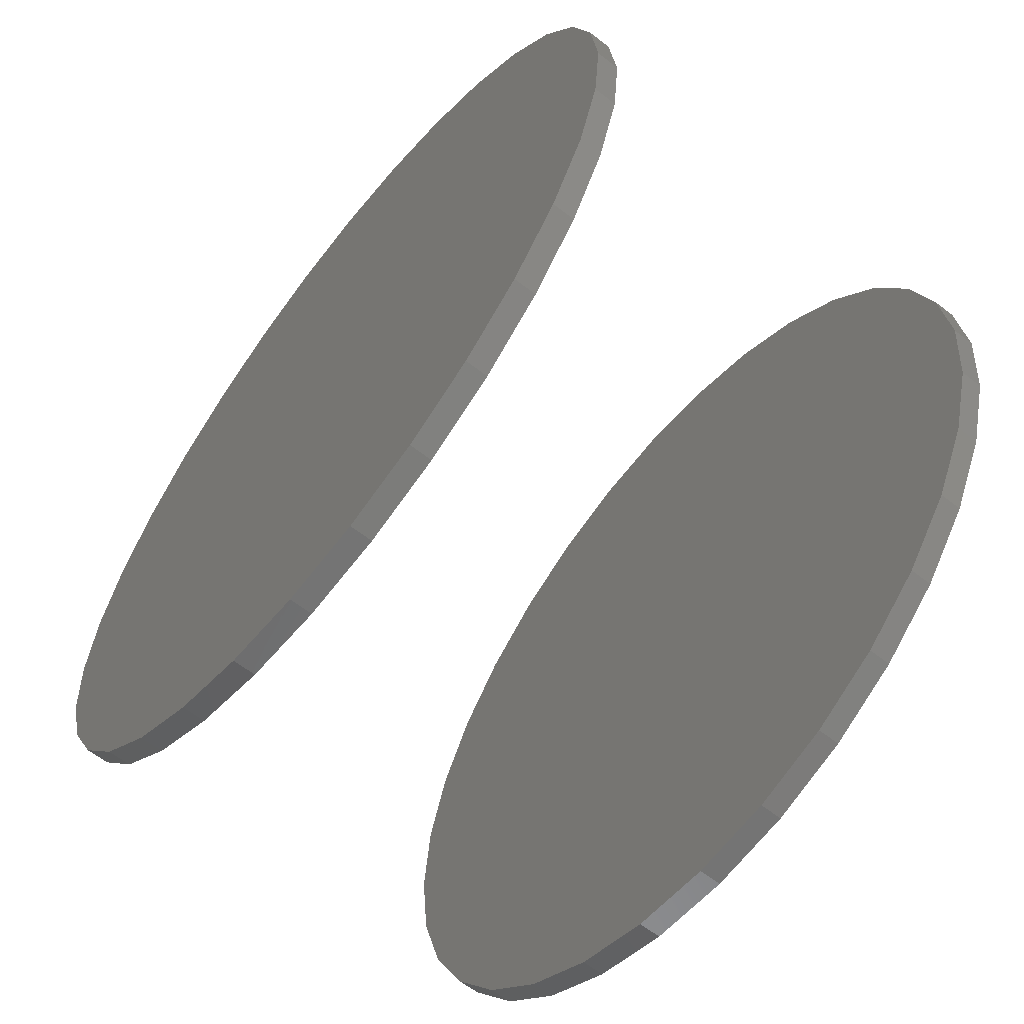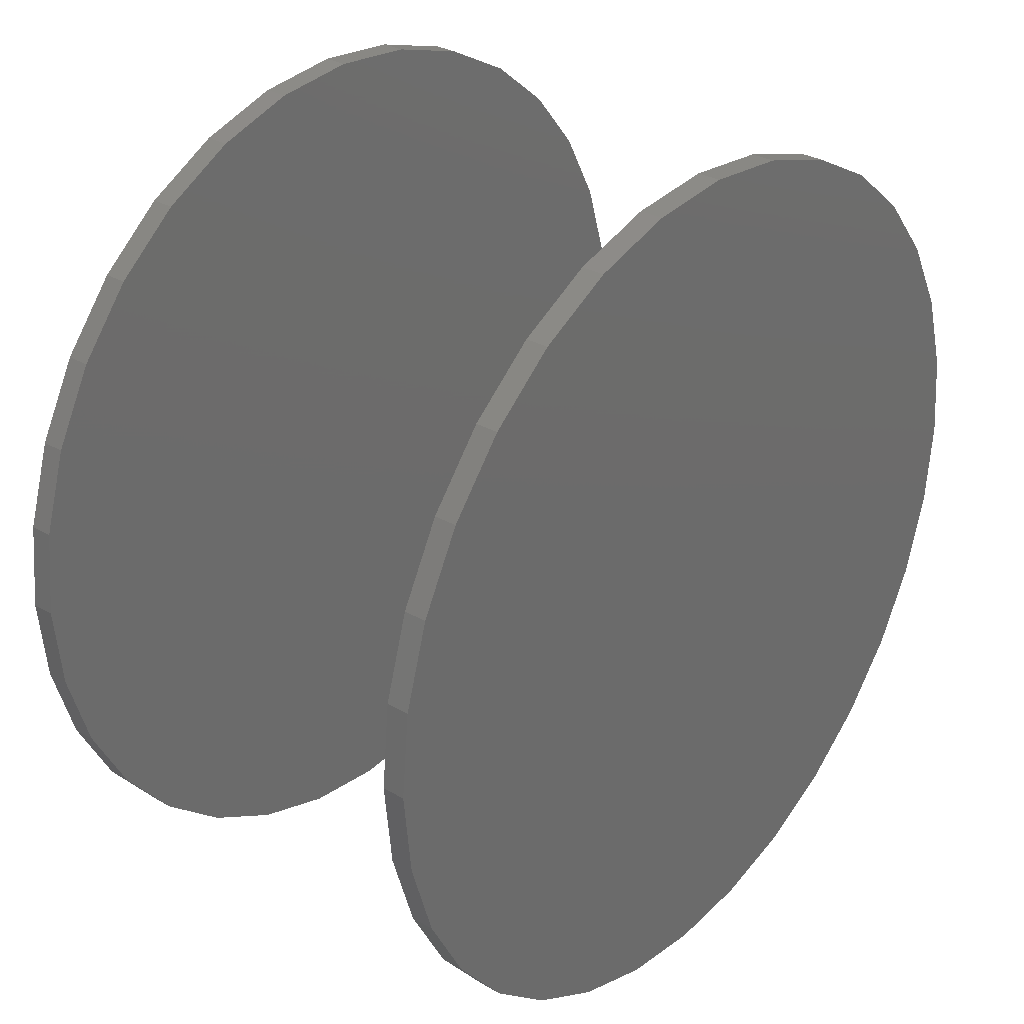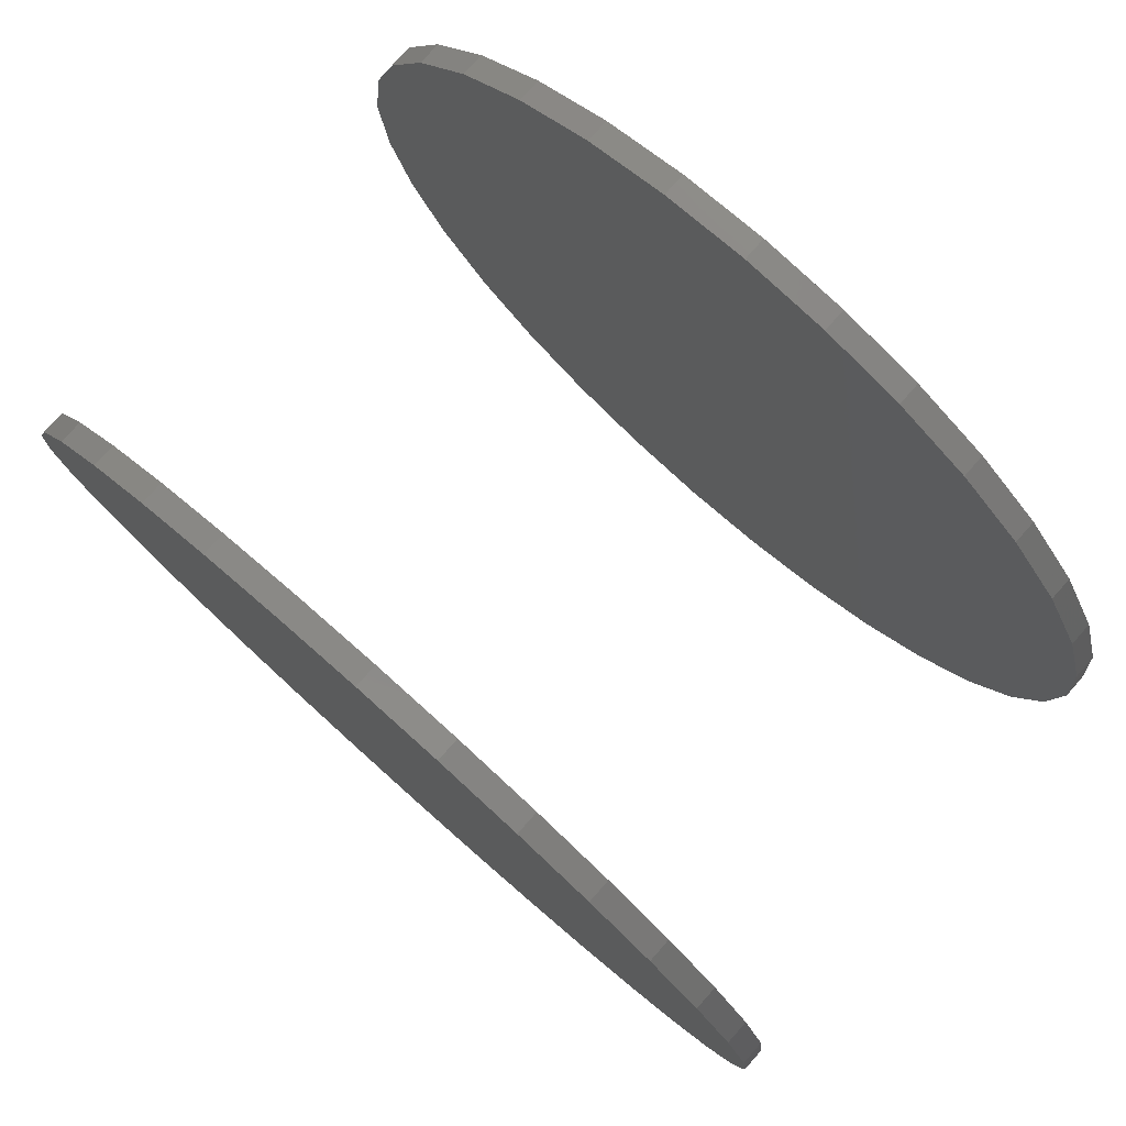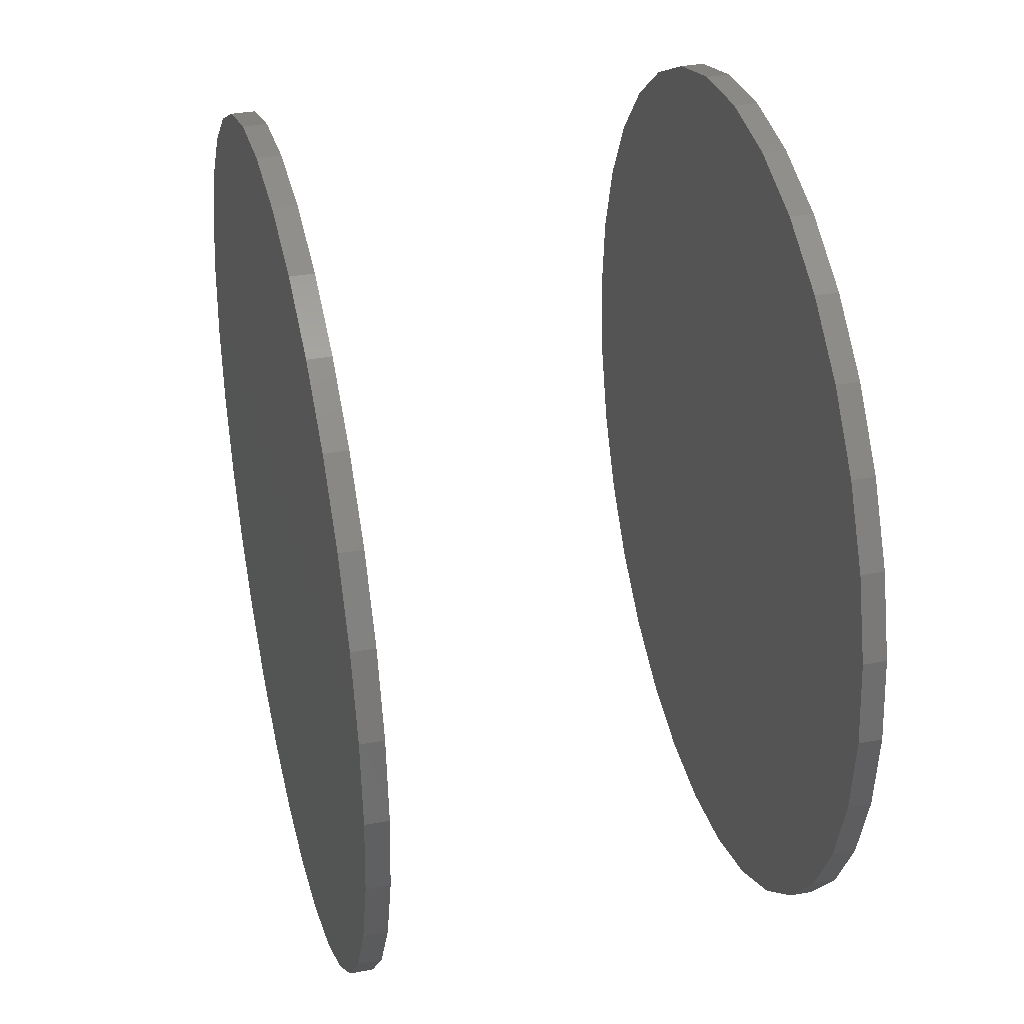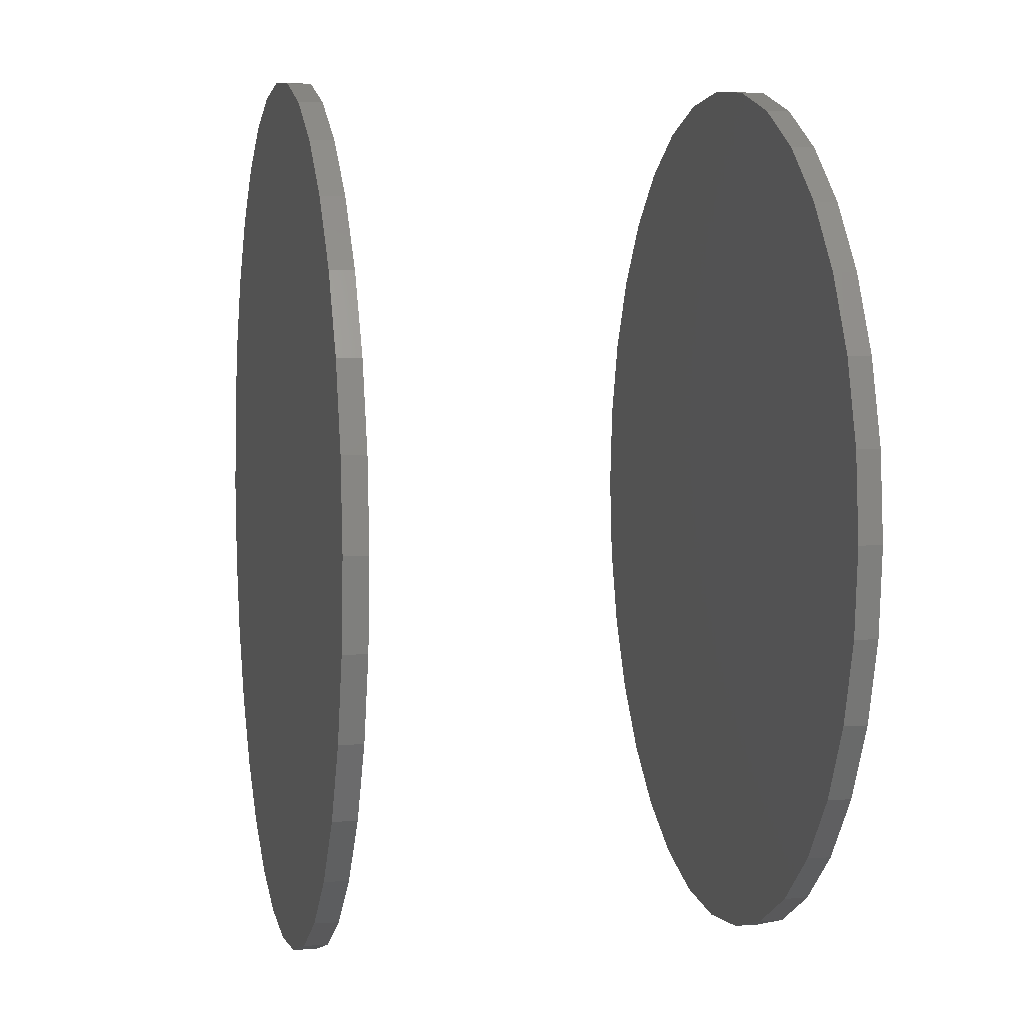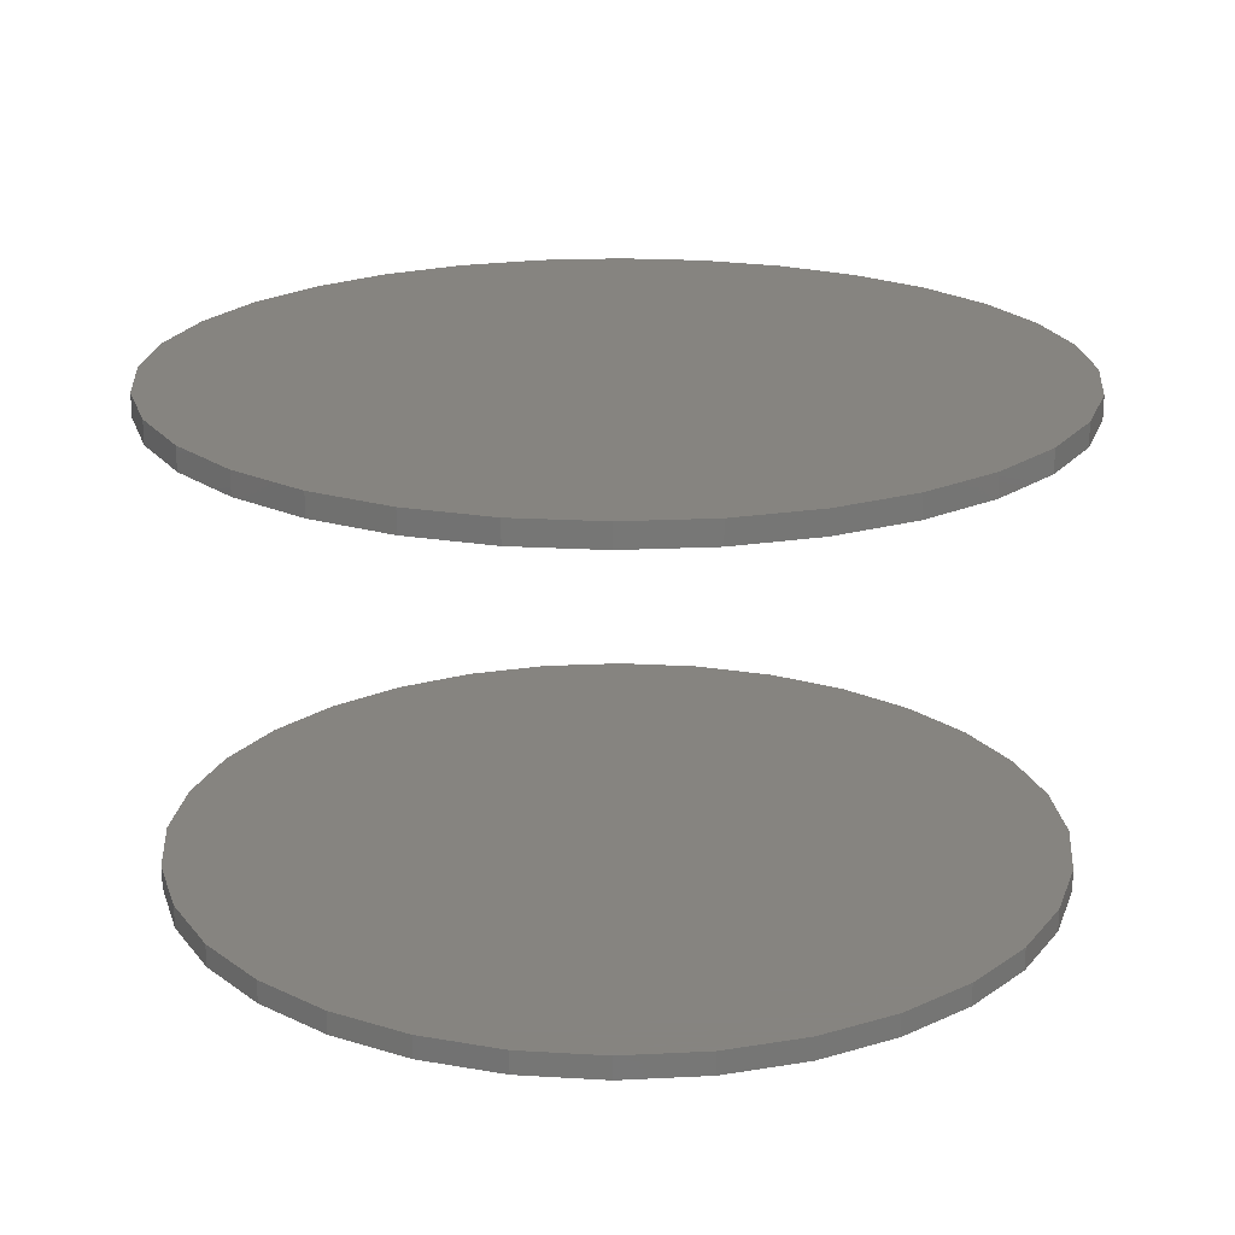
<metadata>
{"format":"stl","ext":"stl","renderer":"f3d","projection":"perspective","resolution":1024,"background":"white","views":[{"elev":-61.7,"azim":51.6,"up":"+Z"},{"elev":30.5,"azim":-50.1,"up":"+Z"},{"elev":79.2,"azim":-138.4,"up":"+Z"},{"elev":34.8,"azim":-103.9,"up":"+Z"},{"elev":4.5,"azim":77.7,"up":"+Z"},{"elev":20.6,"azim":158.0,"up":"+Y"}]}
</metadata>
<code>
# stl→obj: 128 verts, 248 faces
v -0.315 -0.1562 0.2977
v -0.315 -0.1641 0.2977
v -0.3121 -0.1562 0.3266
v -0.3121 -0.1641 0.3266
v -0.3037 -0.1562 0.3543
v -0.3037 -0.1641 0.3543
v -0.29 -0.1562 0.3799
v -0.29 -0.1641 0.3799
v -0.2716 -0.1562 0.4024
v -0.2716 -0.1641 0.4024
v -0.2492 -0.1562 0.4208
v -0.2492 -0.1641 0.4208
v -0.2236 -0.1562 0.4345
v -0.2236 -0.1641 0.4345
v -0.1958 -0.1562 0.4429
v -0.1958 -0.1641 0.4429
v -0.1669 -0.1562 0.4457
v -0.1669 -0.1641 0.4457
v -0.1381 -0.1562 0.4429
v -0.1381 -0.1641 0.4429
v -0.1103 -0.1562 0.4345
v -0.1103 -0.1641 0.4345
v -0.0847 -0.1562 0.4208
v -0.0847 -0.1641 0.4208
v -0.06227 -0.1562 0.4024
v -0.06227 -0.1641 0.4024
v -0.04386 -0.1562 0.3799
v -0.04386 -0.1641 0.3799
v -0.03018 -0.1562 0.3543
v -0.03018 -0.1641 0.3543
v -0.02176 -0.1562 0.3266
v -0.02176 -0.1641 0.3266
v -0.01891 -0.1562 0.2977
v -0.01891 -0.1641 0.2977
v -0.315 6.683e-17 0.2977
v -0.315 -0.007812 0.2977
v -0.3121 6.875e-17 0.3266
v -0.3121 -0.007812 0.3266
v -0.3037 7.123e-17 0.3543
v -0.3037 -0.007812 0.3543
v -0.29 7.417e-17 0.3799
v -0.29 -0.007812 0.3799
v -0.2716 7.746e-17 0.4024
v -0.2716 -0.007812 0.4024
v -0.2492 8.097e-17 0.4208
v -0.2492 -0.007812 0.4208
v -0.2236 8.457e-17 0.4345
v -0.2236 -0.007812 0.4345
v -0.1958 8.812e-17 0.4429
v -0.1958 -0.007812 0.4429
v -0.1669 9.148e-17 0.4457
v -0.1669 -0.007812 0.4457
v -0.1381 9.453e-17 0.4429
v -0.1381 -0.007812 0.4429
v -0.1103 9.715e-17 0.4345
v -0.1103 -0.007812 0.4345
v -0.0847 9.923e-17 0.4208
v -0.0847 -0.007812 0.4208
v -0.06227 1.007e-16 0.4024
v -0.06227 -0.007812 0.4024
v -0.04386 1.015e-16 0.3799
v -0.04386 -0.007812 0.3799
v -0.03018 1.016e-16 0.3543
v -0.03018 -0.007812 0.3543
v -0.02176 1.01e-16 0.3266
v -0.02176 -0.007812 0.3266
v -0.01891 9.97e-17 0.2977
v -0.01891 -0.007812 0.2977
v -0.02176 -0.1562 0.2688
v -0.02176 -0.1641 0.2688
v -0.03018 -0.1562 0.2411
v -0.03018 -0.1641 0.2411
v -0.04386 -0.1562 0.2155
v -0.04386 -0.1641 0.2155
v -0.06227 -0.1562 0.193
v -0.06227 -0.1641 0.193
v -0.0847 -0.1562 0.1746
v -0.0847 -0.1641 0.1746
v -0.1103 -0.1562 0.1609
v -0.1103 -0.1641 0.1609
v -0.1381 -0.1562 0.1525
v -0.1381 -0.1641 0.1525
v -0.1669 -0.1562 0.1497
v -0.1669 -0.1641 0.1497
v -0.1958 -0.1562 0.1525
v -0.1958 -0.1641 0.1525
v -0.2236 -0.1562 0.1609
v -0.2236 -0.1641 0.1609
v -0.2492 -0.1562 0.1746
v -0.2492 -0.1641 0.1746
v -0.2716 -0.1562 0.193
v -0.2716 -0.1641 0.193
v -0.29 -0.1562 0.2155
v -0.29 -0.1641 0.2155
v -0.3037 -0.1562 0.2411
v -0.3037 -0.1641 0.2411
v -0.3121 -0.1562 0.2688
v -0.3121 -0.1641 0.2688
v -0.02176 9.778e-17 0.2688
v -0.02176 -0.007812 0.2688
v -0.03018 9.531e-17 0.2411
v -0.03018 -0.007812 0.2411
v -0.04386 9.237e-17 0.2155
v -0.04386 -0.007812 0.2155
v -0.06227 8.908e-17 0.193
v -0.06227 -0.007812 0.193
v -0.0847 8.556e-17 0.1746
v -0.0847 -0.007812 0.1746
v -0.1103 8.196e-17 0.1609
v -0.1103 -0.007812 0.1609
v -0.1381 7.841e-17 0.1525
v -0.1381 -0.007812 0.1525
v -0.1669 7.505e-17 0.1497
v -0.1669 -0.007812 0.1497
v -0.1958 7.2e-17 0.1525
v -0.1958 -0.007812 0.1525
v -0.2236 6.939e-17 0.1609
v -0.2236 -0.007812 0.1609
v -0.2492 6.73e-17 0.1746
v -0.2492 -0.007812 0.1746
v -0.2716 6.584e-17 0.193
v -0.2716 -0.007812 0.193
v -0.29 6.504e-17 0.2155
v -0.29 -0.007812 0.2155
v -0.3037 6.494e-17 0.2411
v -0.3037 -0.007812 0.2411
v -0.3121 6.555e-17 0.2688
v -0.3121 -0.007812 0.2688
f 1 2 3
f 3 2 4
f 3 4 5
f 5 4 6
f 5 6 7
f 7 6 8
f 7 8 9
f 9 8 10
f 9 10 11
f 11 10 12
f 11 12 13
f 13 12 14
f 13 14 15
f 15 14 16
f 15 16 17
f 17 16 18
f 17 18 19
f 19 18 20
f 19 20 21
f 21 20 22
f 21 22 23
f 23 22 24
f 23 24 25
f 25 24 26
f 25 26 27
f 27 26 28
f 27 28 29
f 29 28 30
f 29 30 31
f 31 30 32
f 31 32 33
f 33 32 34
f 35 36 37
f 37 36 38
f 37 38 39
f 39 38 40
f 39 40 41
f 41 40 42
f 41 42 43
f 43 42 44
f 43 44 45
f 45 44 46
f 45 46 47
f 47 46 48
f 47 48 49
f 49 48 50
f 49 50 51
f 51 50 52
f 51 52 53
f 53 52 54
f 53 54 55
f 55 54 56
f 55 56 57
f 57 56 58
f 57 58 59
f 59 58 60
f 59 60 61
f 61 60 62
f 61 62 63
f 63 62 64
f 63 64 65
f 65 64 66
f 65 66 67
f 67 66 68
f 33 34 69
f 69 34 70
f 69 70 71
f 71 70 72
f 71 72 73
f 73 72 74
f 73 74 75
f 75 74 76
f 75 76 77
f 77 76 78
f 77 78 79
f 79 78 80
f 79 80 81
f 81 80 82
f 81 82 83
f 83 82 84
f 83 84 85
f 85 84 86
f 85 86 87
f 87 86 88
f 87 88 89
f 89 88 90
f 89 90 91
f 91 90 92
f 91 92 93
f 93 92 94
f 93 94 95
f 95 94 96
f 95 96 97
f 97 96 98
f 97 98 1
f 1 98 2
f 67 68 99
f 99 68 100
f 99 100 101
f 101 100 102
f 101 102 103
f 103 102 104
f 103 104 105
f 105 104 106
f 105 106 107
f 107 106 108
f 107 108 109
f 109 108 110
f 109 110 111
f 111 110 112
f 111 112 113
f 113 112 114
f 113 114 115
f 115 114 116
f 115 116 117
f 117 116 118
f 117 118 119
f 119 118 120
f 119 120 121
f 121 120 122
f 121 122 123
f 123 122 124
f 123 124 125
f 125 124 126
f 125 126 127
f 127 126 128
f 127 128 35
f 35 128 36
f 50 54 52
f 54 50 48
f 54 48 56
f 110 116 112
f 112 116 114
f 56 48 58
f 58 48 46
f 58 46 60
f 60 46 44
f 60 44 62
f 62 44 42
f 62 42 64
f 64 42 40
f 64 40 66
f 66 40 38
f 66 38 68
f 68 38 36
f 68 36 100
f 100 36 128
f 100 128 102
f 102 128 126
f 102 126 104
f 104 126 124
f 104 124 106
f 106 124 122
f 106 122 108
f 108 122 120
f 108 120 110
f 110 120 118
f 110 118 116
f 17 19 15
f 13 15 19
f 21 13 19
f 81 85 79
f 83 85 81
f 85 87 79
f 79 87 89
f 79 89 77
f 77 89 91
f 77 91 75
f 75 91 93
f 75 93 73
f 73 93 95
f 73 95 71
f 71 95 97
f 71 97 69
f 69 97 1
f 69 1 33
f 33 1 3
f 33 3 31
f 31 3 5
f 31 5 29
f 29 5 7
f 29 7 27
f 27 7 9
f 27 9 25
f 25 9 11
f 25 11 23
f 23 11 13
f 23 13 21
f 16 20 18
f 20 16 14
f 20 14 22
f 80 86 82
f 82 86 84
f 22 14 24
f 24 14 12
f 24 12 26
f 26 12 10
f 26 10 28
f 28 10 8
f 28 8 30
f 30 8 6
f 30 6 32
f 32 6 4
f 32 4 34
f 34 4 2
f 34 2 70
f 70 2 98
f 70 98 72
f 72 98 96
f 72 96 74
f 74 96 94
f 74 94 76
f 76 94 92
f 76 92 78
f 78 92 90
f 78 90 80
f 80 90 88
f 80 88 86
f 51 53 49
f 47 49 53
f 55 47 53
f 111 115 109
f 113 115 111
f 115 117 109
f 109 117 119
f 109 119 107
f 107 119 121
f 107 121 105
f 105 121 123
f 105 123 103
f 103 123 125
f 103 125 101
f 101 125 127
f 101 127 99
f 99 127 35
f 99 35 67
f 67 35 37
f 67 37 65
f 65 37 39
f 65 39 63
f 63 39 41
f 63 41 61
f 61 41 43
f 61 43 59
f 59 43 45
f 59 45 57
f 57 45 47
f 57 47 55

</code>
